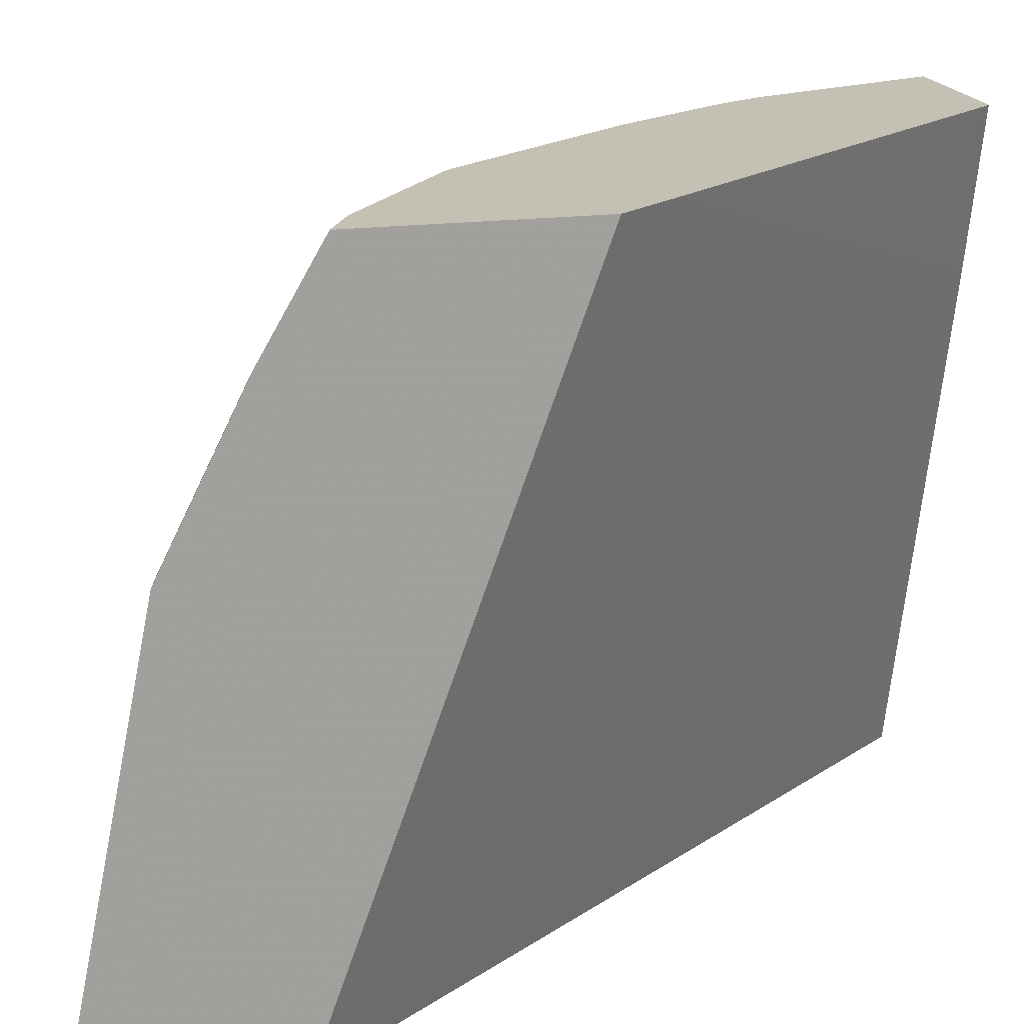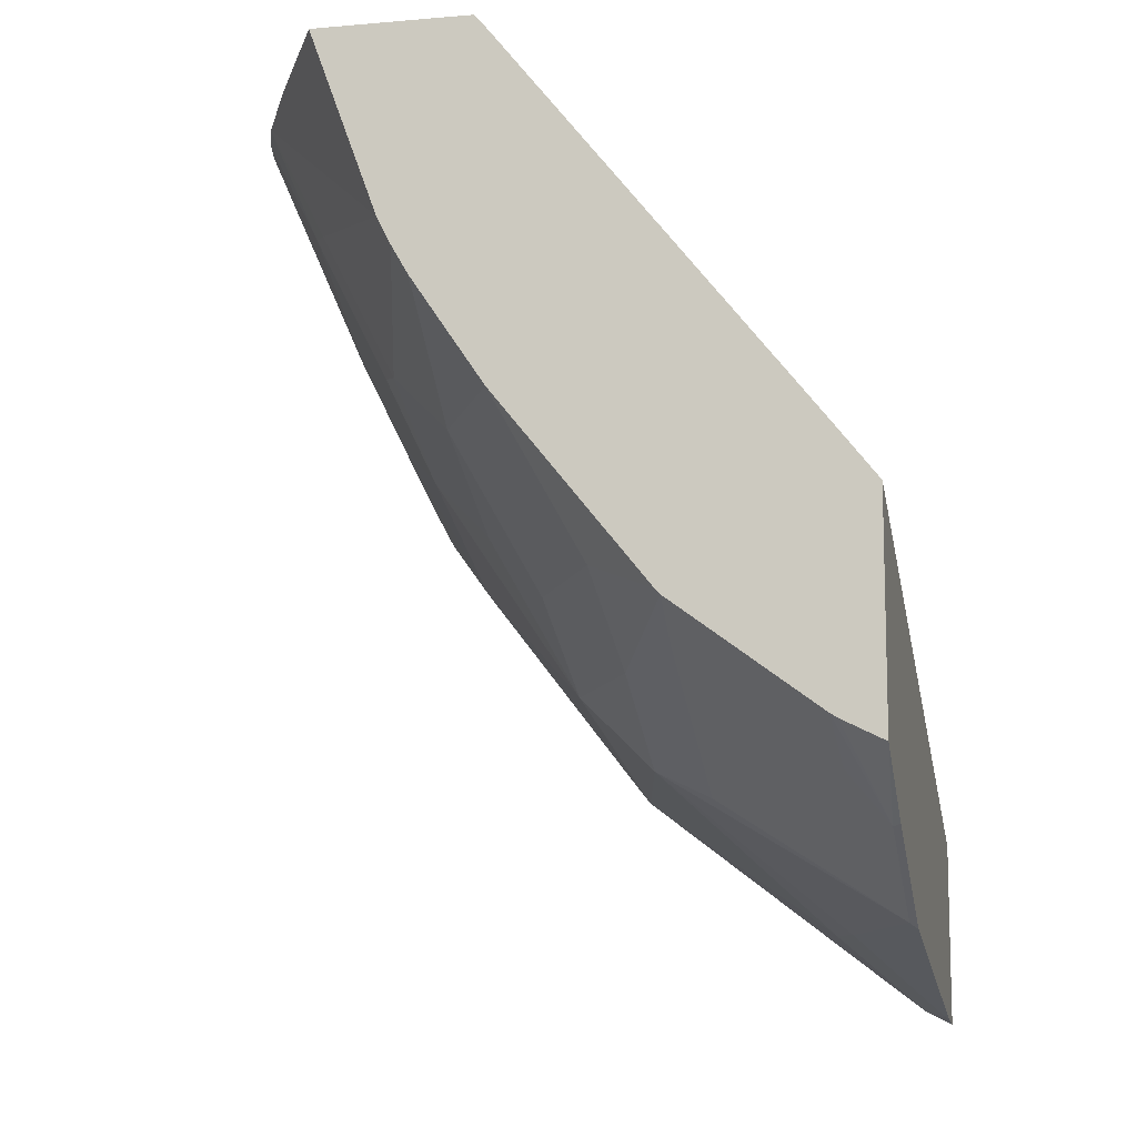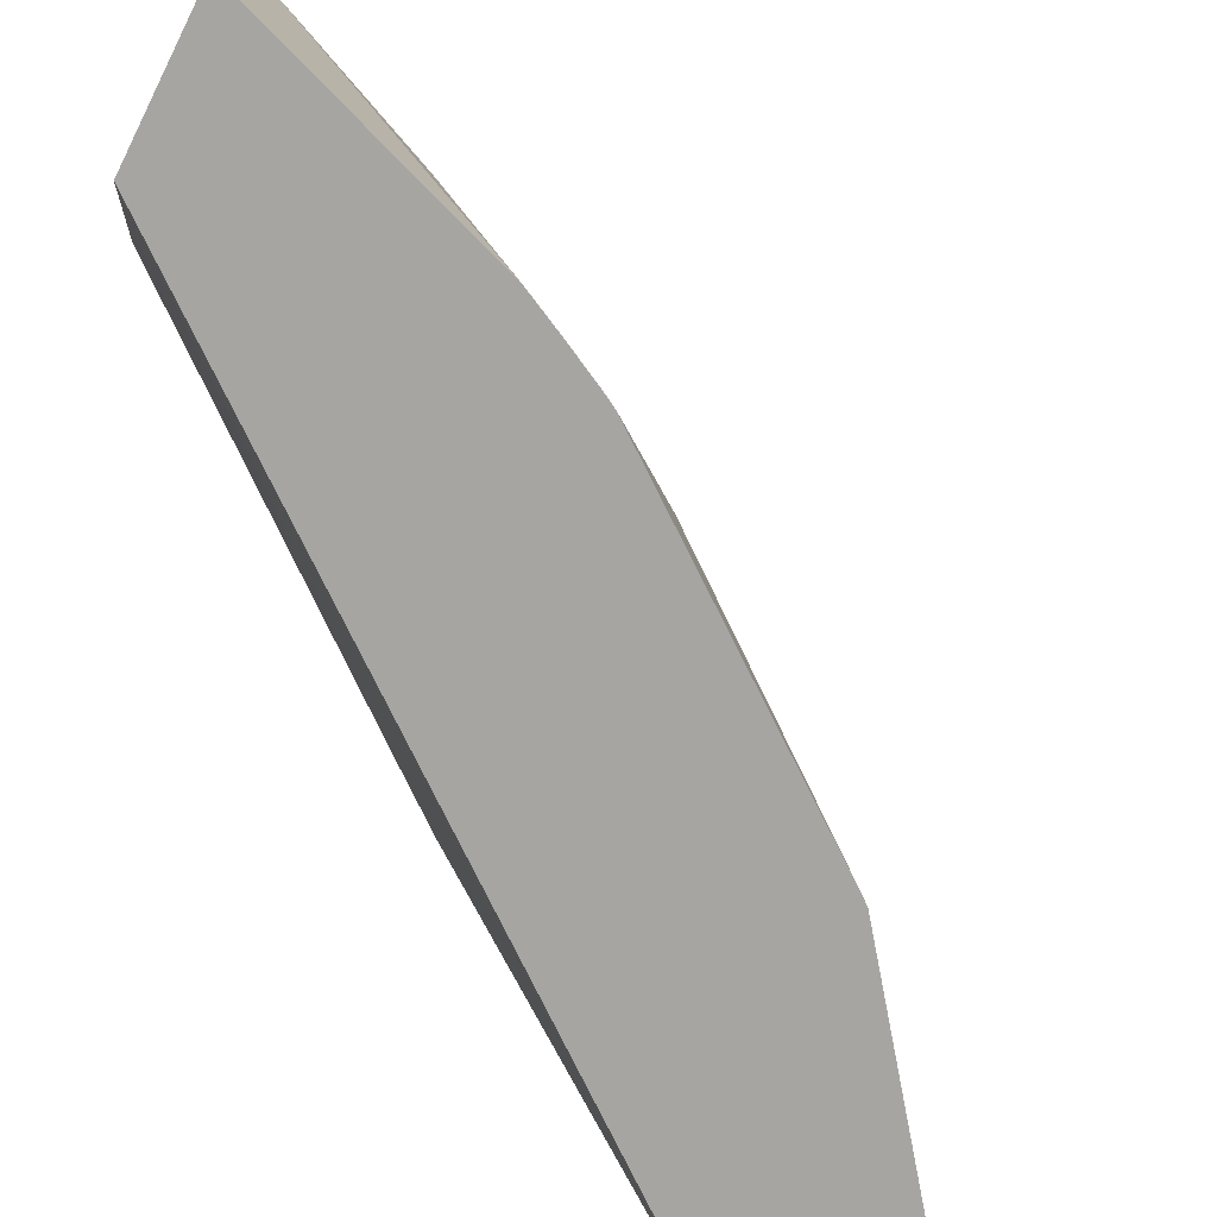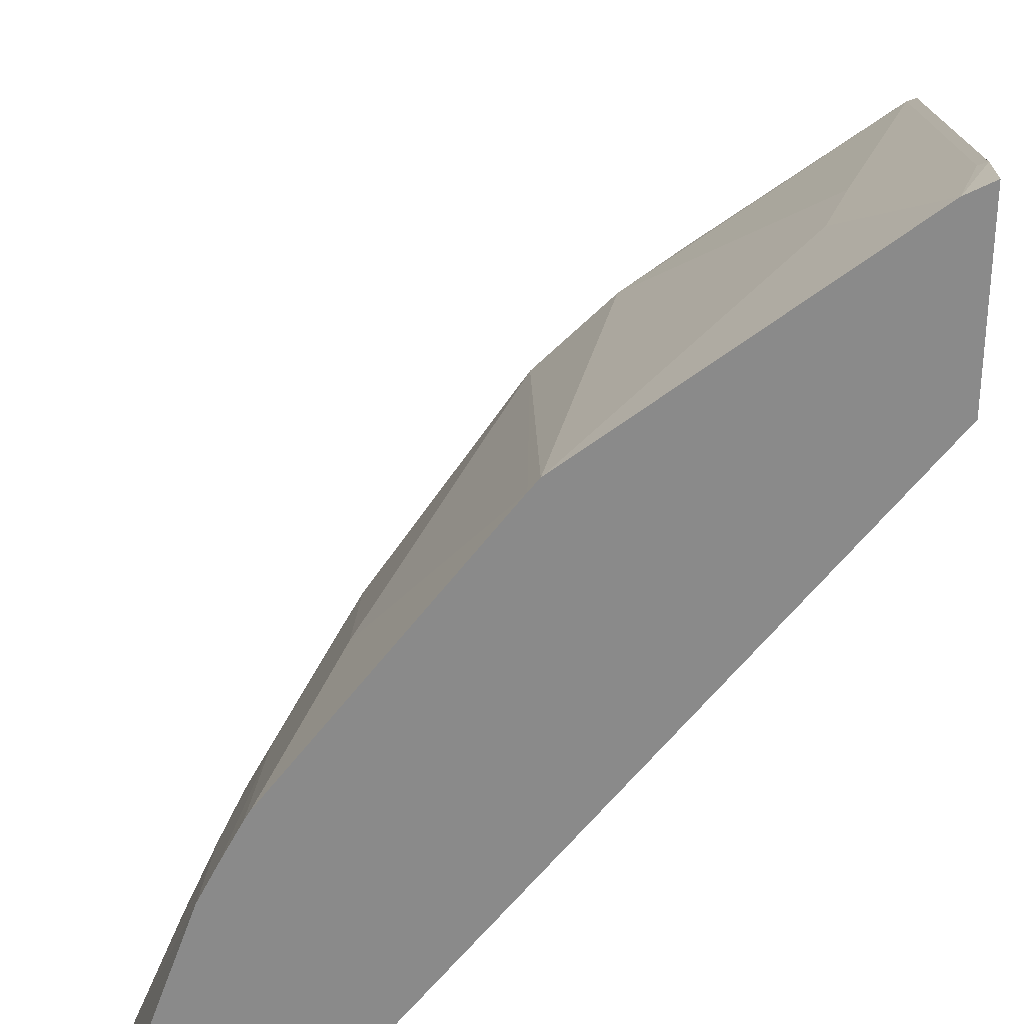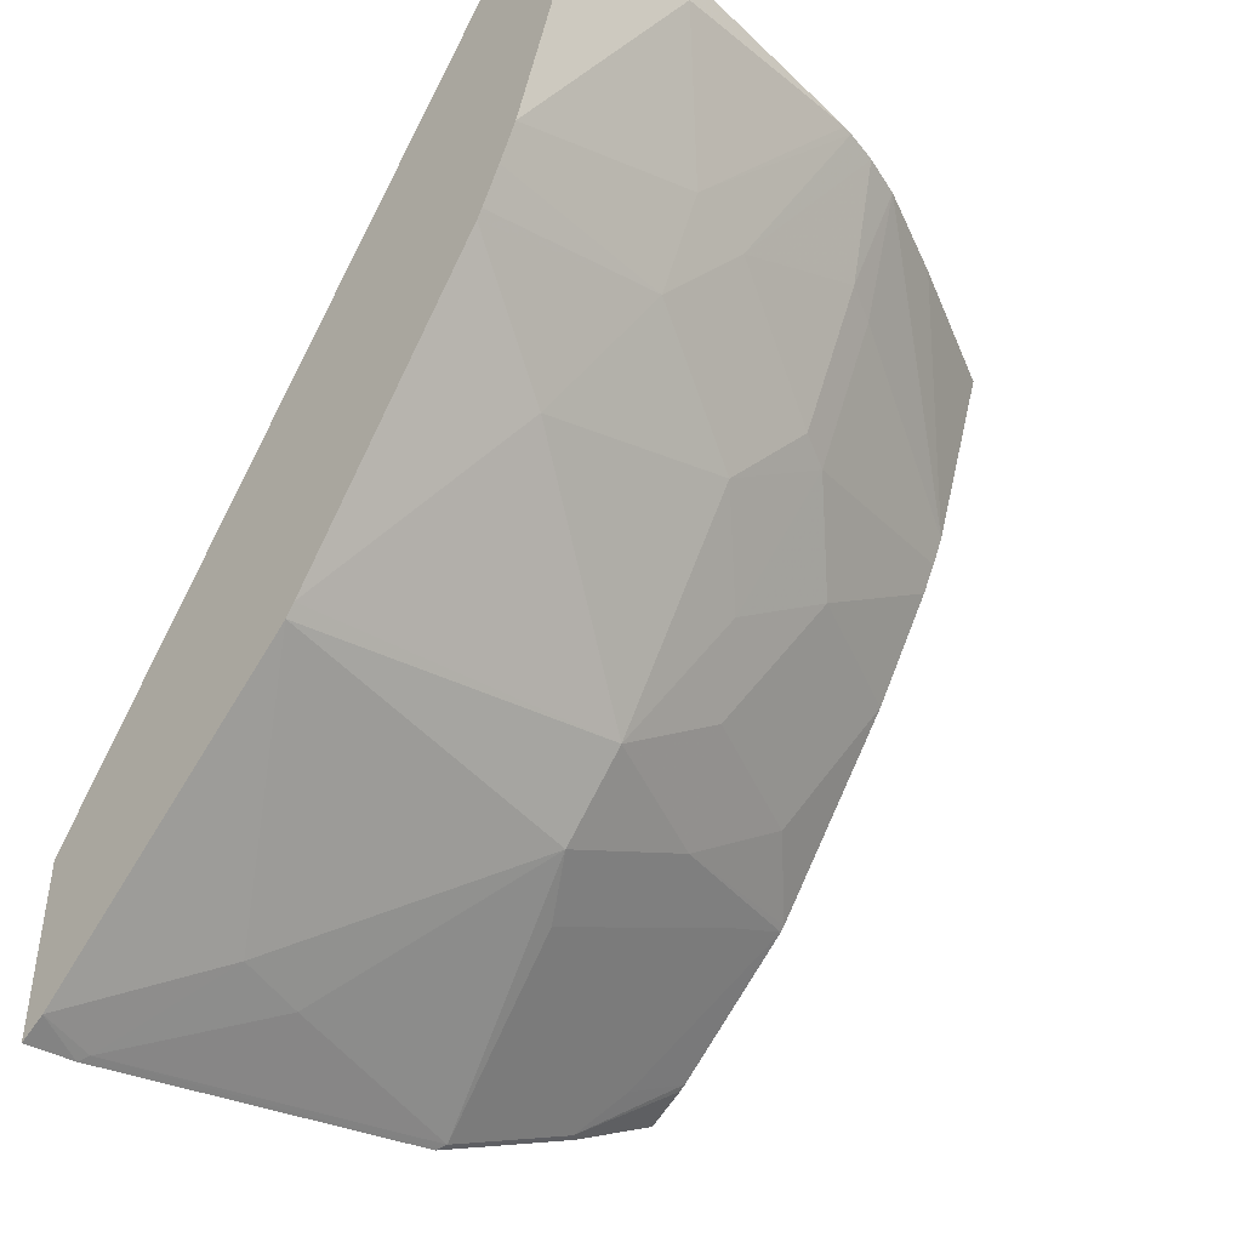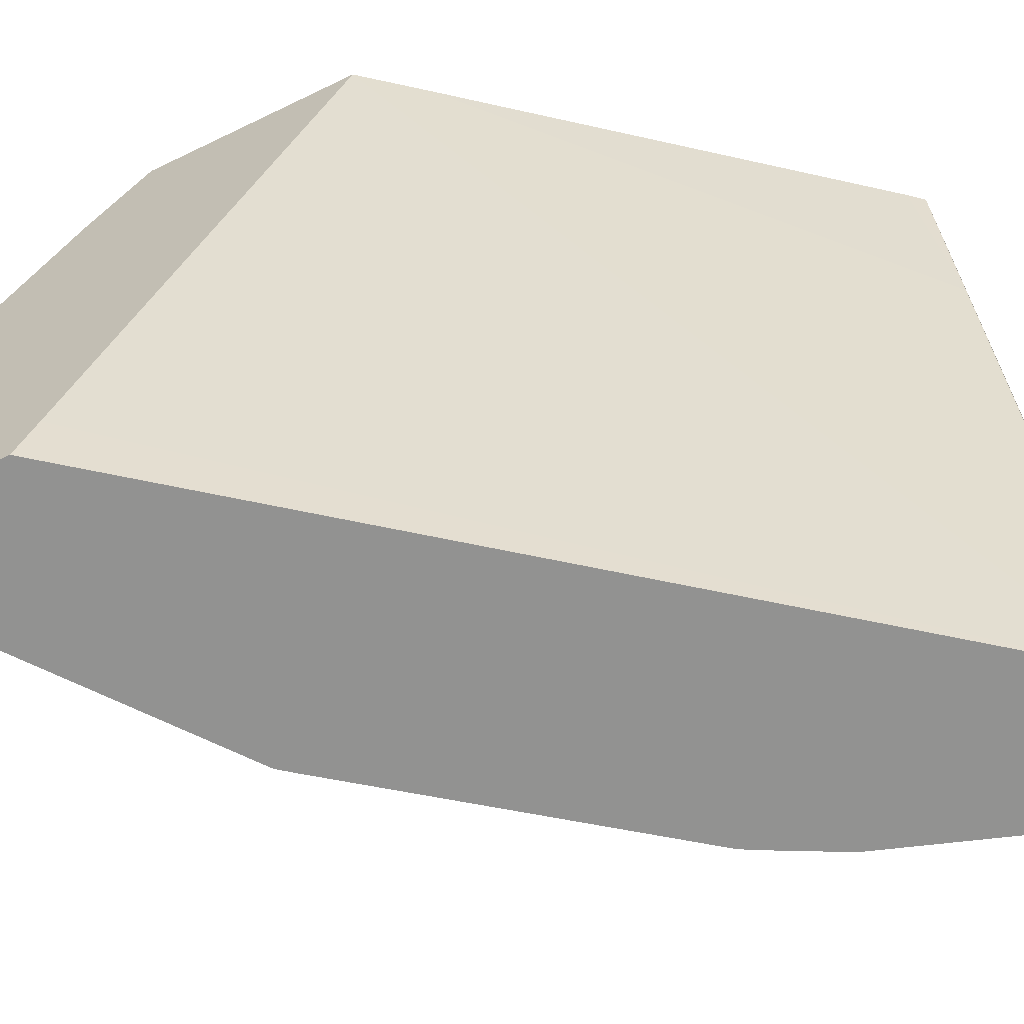
<metadata>
{"format":"obj","ext":"obj","renderer":"f3d","projection":"perspective","resolution":1024,"background":"white","views":[{"elev":18.3,"azim":-104.2,"up":"+Y"},{"elev":-10.9,"azim":-167.8,"up":"+Z"},{"elev":-73.9,"azim":63.5,"up":"+Y"},{"elev":-63.4,"azim":179.2,"up":"+Y"},{"elev":-43.7,"azim":48.6,"up":"+Z"},{"elev":-66.3,"azim":-64.1,"up":"+Y"}]}
</metadata>
<code>
v 0.3912 -0.06462 -0.6648
v 0.3912 -0.03946 -0.6621
v 0.4043 -0.06462 -0.6582
v 0.3912 -0.06462 -0.5733
v 0.3948 -0.03589 -0.6594
v 0.3912 0.1399 -0.6262
v 0.4426 2.639e-05 -0.622
v 0.5479 -0.06462 -0.5478
v 0.3912 -0.04128 -0.5645
v 0.6533 -0.06462 -0.2364
v 0.3948 0.1435 -0.6235
v 0.4306 0.03591 -0.6235
v 0.3912 0.1435 -0.6244
v 0.5144 0.1076 -0.5502
v 0.5503 0.1076 -0.5143
v 0.5527 -0.06462 -0.5419
v 0.3912 0.2674 -0.4521
v 0.7229 -0.06462 -0.2364
v 0.5831 0.1897 -0.2364
v 0.4145 0.2674 -0.4225
v 0.3912 0.2189 -0.5867
v 0.3948 0.2153 -0.5876
v 0.4127 0.2332 -0.5652
v 0.4666 0.1794 -0.5517
v 0.4845 0.1256 -0.5652
v 0.4845 0.1615 -0.5473
v 0.5144 0.1794 -0.5143
v 0.5562 0.1615 -0.4755
v 0.5861 0.1435 -0.4426
v 0.622 0.1076 -0.4067
v 0.622 2.639e-05 -0.4426
v 0.6573 -0.06462 -0.4035
v 0.3912 0.2674 -0.5585
v 0.7177 2.639e-05 -0.2512
v 0.721 -0.03589 -0.2364
v 0.68 -0.06462 -0.3598
v 0.5774 0.2153 -0.2364
v 0.5632 0.2674 -0.2365
v 0.5599 0.2674 -0.2403
v 0.5571 0.2674 -0.2436
v 0.411 0.2674 -0.5486
v 0.4145 0.2674 -0.5464
v 0.4827 0.2674 -0.4956
v 0.4666 0.2512 -0.5159
v 0.4845 0.2332 -0.5114
v 0.4851 0.2674 -0.4931
v 0.5204 0.2332 -0.4755
v 0.5921 0.1974 -0.4038
v 0.628 0.1615 -0.3679
v 0.637 0.1435 -0.3634
v 0.6579 0.03591 -0.3708
v 0.6603 -0.06462 -0.3984
v 0.7072 0.1076 -0.2364
v 0.7177 0.01481 -0.2364
v 0.6818 0.03591 -0.323
v 0.6705 -0.06462 -0.3789
v 0.6699 0.03591 -0.3469
v 0.5695 0.2512 -0.2364
v 0.595 0.2674 -0.2364
v 0.5571 0.2674 -0.4033
v 0.5915 0.2674 -0.352
v 0.5994 0.2674 -0.3381
v 0.6639 0.1615 -0.2961
v 0.6729 0.07179 -0.3275
v 0.6729 0.1435 -0.2916
v 0.7062 0.1129 -0.2364
v 0.6382 0.2674 -0.2364
v 0.606 0.2674 -0.325
v 0.6949 0.1518 -0.2364
v 0.7021 0.1303 -0.2364
v 0.6729 0.1987 -0.2364
f 26 45 27
f 24 43 26
f 26 43 45
f 24 26 25
f 24 44 43
f 27 45 43
f 28 48 29
f 27 46 47
f 27 47 28
f 28 47 48
f 29 48 49
f 23 44 24
f 29 49 30
f 27 43 46
f 23 43 44
f 17 41 33
f 22 42 23
f 30 49 50
f 17 46 43
f 17 43 42
f 17 42 41
f 18 34 35
f 18 36 34
f 23 42 43
f 68 71 69
f 19 38 39
f 19 39 40
f 19 40 20
f 21 33 22
f 22 33 41
f 22 41 42
f 19 37 38
f 30 50 51
f 55 64 66
f 31 51 32
f 50 65 64
f 51 64 57
f 51 57 56
f 51 56 52
f 53 55 66
f 55 57 64
f 50 64 51
f 17 60 46
f 63 69 65
f 63 68 69
f 64 65 70
f 64 70 66
f 65 69 70
f 67 71 68
f 62 68 63
f 30 51 31
f 49 65 50
f 49 62 63
f 32 51 52
f 34 53 54
f 34 54 35
f 34 36 55
f 34 55 53
f 36 56 57
f 49 63 65
f 36 57 55
f 38 58 59
f 46 60 47
f 47 60 48
f 48 60 61
f 48 61 49
f 49 61 62
f 37 58 38
f 17 61 60
f 16 31 32
f 17 68 62
f 9 10 17
f 8 15 16
f 8 14 15
f 7 14 8
f 7 12 14
f 6 13 11
f 5 12 7
f 5 11 12
f 5 6 11
f 4 10 9
f 3 7 8
f 3 5 7
f 2 6 5
f 2 5 3
f 1 6 2
f 1 13 6
f 1 21 13
f 17 62 61
f 1 2 3
f 1 3 8
f 1 8 16
f 1 16 32
f 1 32 52
f 10 18 35
f 1 52 56
f 1 36 18
f 1 10 4
f 1 4 9
f 1 9 17
f 1 17 33
f 1 33 21
f 1 56 36
f 10 35 54
f 1 18 10
f 10 53 66
f 10 54 53
f 17 59 67
f 17 38 59
f 17 39 38
f 17 40 39
f 15 31 16
f 15 30 31
f 15 29 30
f 17 67 68
f 15 28 29
f 15 27 28
f 14 27 15
f 14 26 27
f 14 25 26
f 11 14 12
f 17 20 40
f 11 24 25
f 10 66 70
f 11 25 14
f 10 70 69
f 10 69 71
f 10 67 59
f 10 59 58
f 10 58 37
f 10 71 67
f 10 19 20
f 11 23 24
f 10 20 17
f 11 13 21
f 11 21 22
f 10 37 19
f 11 22 23

</code>
